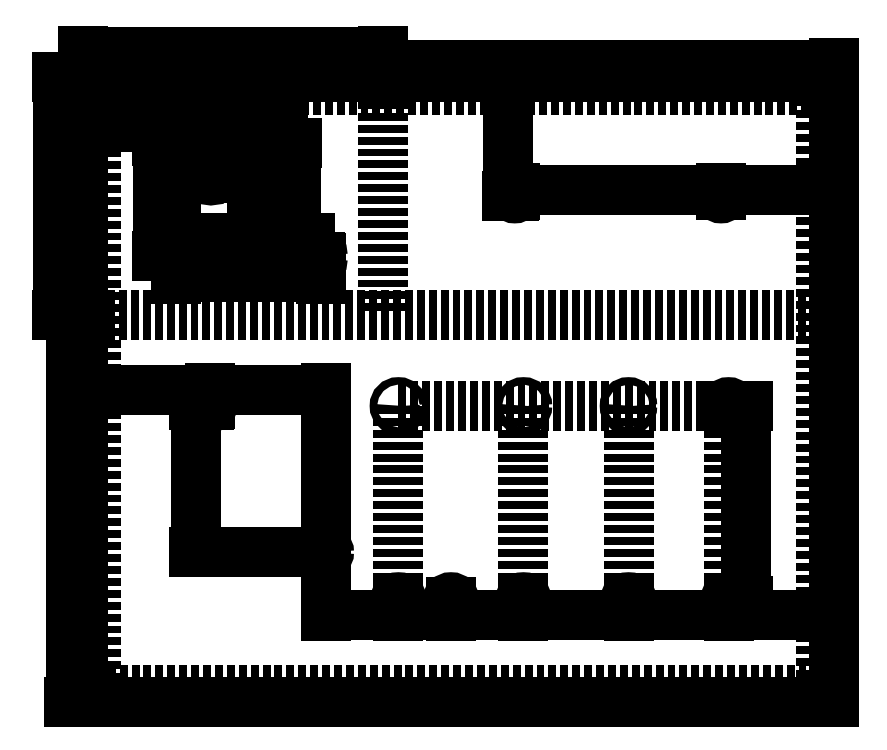
<metadata>
{"format":"dxf","ext":"dxf","renderer":"ezdxf+matplotlib","layout":"modelspace","background":"white","min_lineweight":24,"dpi":150}
</metadata>
<code>
0
SECTION
2
ENTITIES
0
INSERT
8
0
2
SKETCH
10
0
20
0
30
0
41
1
42
1
43
0
50
0
70
    1
71
    1
44
0
45
0
0
DIMENSION
8
0
2
*D1
10
580
20
490
30
0
11
280
21
491.9
31
0
70
   32
71
    5
3
Standard
53
0
210
0
220
0
230
1
13
-20
23
480
33
0
14
580
24
480
34
0
0
DIMENSION
8
0
2
*D2
10
-30
20
-20
30
0
11
-31.88
21
230
31
0
70
   32
71
    5
3
Standard
53
0
210
0
220
0
230
1
13
-20
23
480
33
0
14
-20
24
-20
34
0
50
90
0
DIMENSION
8
0
2
*D3
10
70
20
218
30
0
11
68.12
21
159
31
0
70
   32
71
    5
3
Standard
53
0
210
0
220
0
230
1
13
174
23
100
33
0
14
81
24
218
34
0
50
90
0
DIMENSION
8
0
2
*D4
10
174
20
230
30
0
11
127.5
21
231.9
31
0
70
   32
71
    5
3
Standard
53
0
210
0
220
0
230
1
13
81
23
218
33
0
14
174
24
100
34
0
0
DIMENSION
8
0
2
*D5
10
274
20
50
30
0
11
253
21
51.88
31
0
70
   32
71
    5
3
Standard
53
0
210
0
220
0
230
1
13
232
23
61
33
0
14
274
24
61
34
0
0
DIMENSION
8
0
2
*D6
10
332
20
50
30
0
11
303
21
51.88
31
0
70
   32
71
    5
3
Standard
53
0
210
0
220
0
230
1
13
274
23
61
33
0
14
332
24
61
34
0
0
DIMENSION
8
0
2
*D7
10
416
20
50
30
0
11
374
21
51.88
31
0
70
   32
71
    5
3
Standard
53
0
210
0
220
0
230
1
13
332
23
61
33
0
14
416
24
61
34
0
0
DIMENSION
8
0
2
*D8
10
496
20
50
30
0
11
456
21
51.88
31
0
70
   32
71
    5
3
Standard
53
0
210
0
220
0
230
1
13
416
23
61
33
0
14
496
24
61
34
0
0
DIMENSION
8
0
2
*D9
10
580
20
50
30
0
11
538
21
51.88
31
0
70
   32
71
    5
3
Standard
53
0
210
0
220
0
230
1
13
496
23
61
33
0
14
580
24
60
34
0
0
DIMENSION
8
0
2
*D10
10
232
20
50
30
0
11
203
21
51.88
31
0
70
   32
71
    5
3
Standard
53
0
210
0
220
0
230
1
13
174
23
100
33
0
14
232
24
61
34
0
0
DIMENSION
8
0
2
*D11
10
-20
20
230
30
0
11
30.5
21
231.9
31
0
70
   32
71
    5
3
Standard
53
0
210
0
220
0
230
1
13
81
23
218
33
0
14
-20
24
220
34
0
0
LINE
8
0
10
232
20
217
11
232
21
61
0
LINE
8
0
10
332
20
217
11
332
21
61
0
LINE
8
0
10
416
20
217
11
416
21
61
0
LINE
8
0
10
496
20
217
11
496
21
61
0
LINE
8
0
10
232
20
217
11
496
21
217
0
DIMENSION
8
0
2
*D12
10
510
20
61
30
0
11
508.1
21
139
31
0
70
   32
71
    5
3
Standard
53
0
210
0
220
0
230
1
13
496
23
217
33
0
14
496
24
61
34
0
50
90
0
DIMENSION
8
0
2
*D13
10
-20
20
500
30
0
11
100
21
501.9
31
0
70
   32
71
    5
3
Standard
53
0
210
0
220
0
230
1
13
220
23
480
33
0
14
-20
24
480
34
0
0
DIMENSION
8
0
2
*D14
10
-40
20
290
30
0
11
-41.87
21
385
31
0
70
   32
71
    5
3
Standard
53
0
210
0
220
0
230
1
13
-20
23
480
33
0
14
-20
24
290
34
0
50
90
0
LINE
8
0
10
-20
20
290
11
580
21
290
0
LINE
8
0
10
220
20
480
11
220
21
290
0
DIMENSION
8
0
2
*D15
10
490
20
390
30
0
11
407.5
21
391.9
31
0
70
   32
71
    5
3
Standard
53
0
210
0
220
0
230
1
13
325
23
385
33
0
14
490
24
385
34
0
0
DIMENSION
8
0
2
*D16
10
320
20
480
30
0
11
318.1
21
432.5
31
0
70
   32
71
    5
3
Standard
53
0
210
0
220
0
230
1
13
325
23
385
33
0
14
330
24
480
34
0
50
90
0
DIMENSION
8
0
2
*D17
10
580
20
390
30
0
11
535
21
391.9
31
0
70
   32
71
    5
3
Standard
53
0
210
0
220
0
230
1
13
490
23
385
33
0
14
580
24
380
34
0
0
DIMENSION
8
0
2
*D18
10
114.6
20
440
30
0
11
84.3
21
441.9
31
0
70
   32
71
    5
3
Standard
53
0
210
0
220
0
230
1
13
54
23
429
33
0
14
114.6
24
427.7
34
0
0
DIMENSION
8
0
2
*D19
10
140
20
440
30
0
11
127.3
21
441.9
31
0
70
   32
71
    5
3
Standard
53
0
210
0
220
0
230
1
13
114.6
23
351.5
33
0
14
140
24
351.5
34
0
0
DIMENSION
8
0
2
*D20
10
170
20
320
30
0
11
112
21
321.9
31
0
70
   32
71
    5
3
Standard
53
0
210
0
220
0
230
1
13
54
23
337
33
0
14
170
24
336
34
0
0
DIMENSION
8
0
2
*D21
10
54
20
410
30
0
11
68
21
411.9
31
0
70
   32
71
    5
3
Standard
53
0
210
0
220
0
230
1
13
82
23
399
33
0
14
54
24
429
34
0
0
DIMENSION
8
0
2
*D22
10
-20
20
440
30
0
11
17
21
441.9
31
0
70
   32
71
    5
3
Standard
53
0
210
0
220
0
230
1
13
54
23
337
33
0
14
-20
24
340
34
0
0
DIMENSION
8
0
2
*D23
10
150
20
351.5
30
0
11
148.1
21
389.6
31
0
70
   32
71
    5
3
Standard
53
0
210
0
220
0
230
1
13
114.6
23
427.7
33
0
14
114.6
24
351.5
34
0
50
90
0
DIMENSION
8
0
2
*D24
10
40
20
480
30
0
11
38.12
21
454.5
31
0
70
   32
71
    5
3
Standard
53
0
210
0
220
0
230
1
13
54
23
429
33
0
14
60
24
480
34
0
50
90
0
DIMENSION
8
0
2
*D25
10
40
20
337
30
0
11
38.12
21
383
31
0
70
   32
71
    5
3
Standard
53
0
210
0
220
0
230
1
13
54
23
429
33
0
14
54
24
337
34
0
50
90
0
DIMENSION
8
0
2
*D26
10
90
20
429
30
0
11
88.12
21
414
31
0
70
   32
71
    5
3
Standard
53
0
210
0
220
0
230
1
13
82
23
399
33
0
14
54
24
429
34
0
50
90
0
DIMENSION
8
0
2
*D27
10
120
20
427.7
30
0
11
118.1
21
413.3
31
0
70
   32
71
    5
3
Standard
53
0
210
0
220
0
230
1
13
82
23
399
33
0
14
114.6
24
427.7
34
0
50
90
0
DIMENSION
8
0
2
*D28
10
100
20
336
30
0
11
98.12
21
336.5
31
0
70
   32
71
    5
3
Standard
53
0
210
0
220
0
230
1
13
54
23
337
33
0
14
170
24
336
34
0
50
90
0
DIMENSION
8
0
2
*D29
10
100
20
427.7
30
0
11
98.12
21
428.3
31
0
70
   32
71
    5
3
Standard
53
0
210
0
220
0
230
1
13
54
23
429
33
0
14
114.6
24
427.7
34
0
50
90
0
DIMENSION
8
0
2
*D30
10
160
20
351.5
30
0
11
158.1
21
343.7
31
0
70
   32
71
    5
3
Standard
53
0
210
0
220
0
230
1
13
170
23
336
33
0
14
140
24
351.5
34
0
50
90
0
DIMENSION
8
0
2
*D31
10
80
20
337
30
0
11
78.12
21
344.2
31
0
70
   32
71
    5
3
Standard
53
0
210
0
220
0
230
1
13
114.6
23
351.5
33
0
14
54
24
337
34
0
50
90
0
LINE
8
0
10
-10
20
-10
11
570
21
-10
0
LINE
8
0
10
570
20
-10
11
570
21
470
0
LINE
8
0
10
570
20
470
11
-10
21
470
0
LINE
8
0
10
-10
20
470
11
-10
21
-10
0
ENDSEC
0
EOF

</code>
